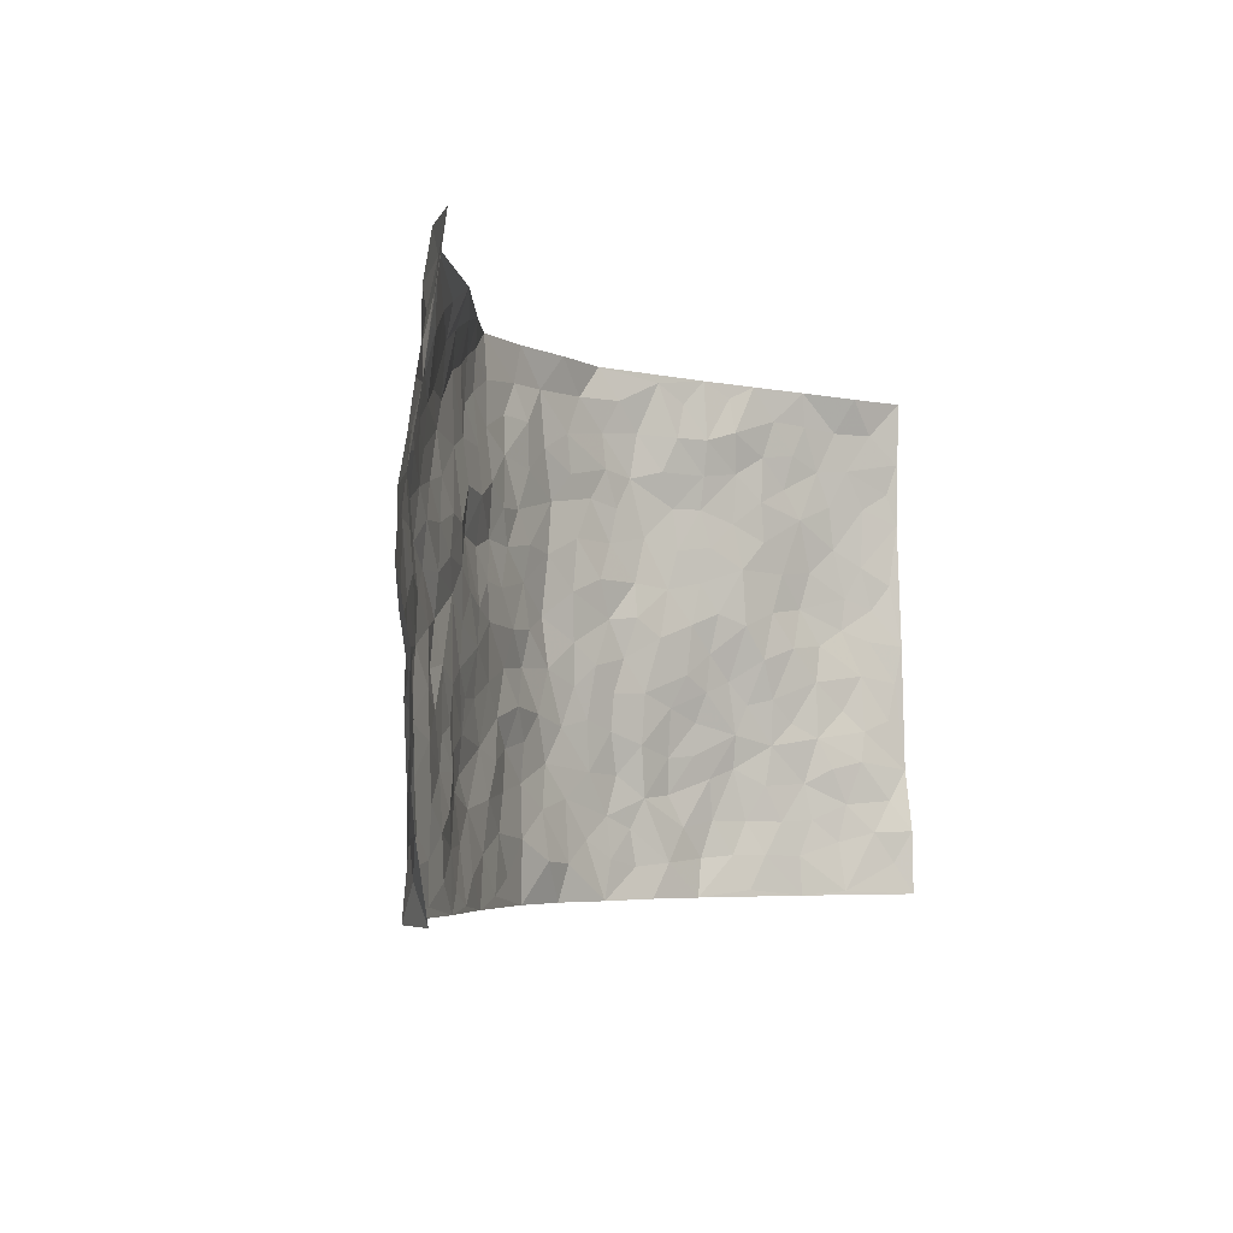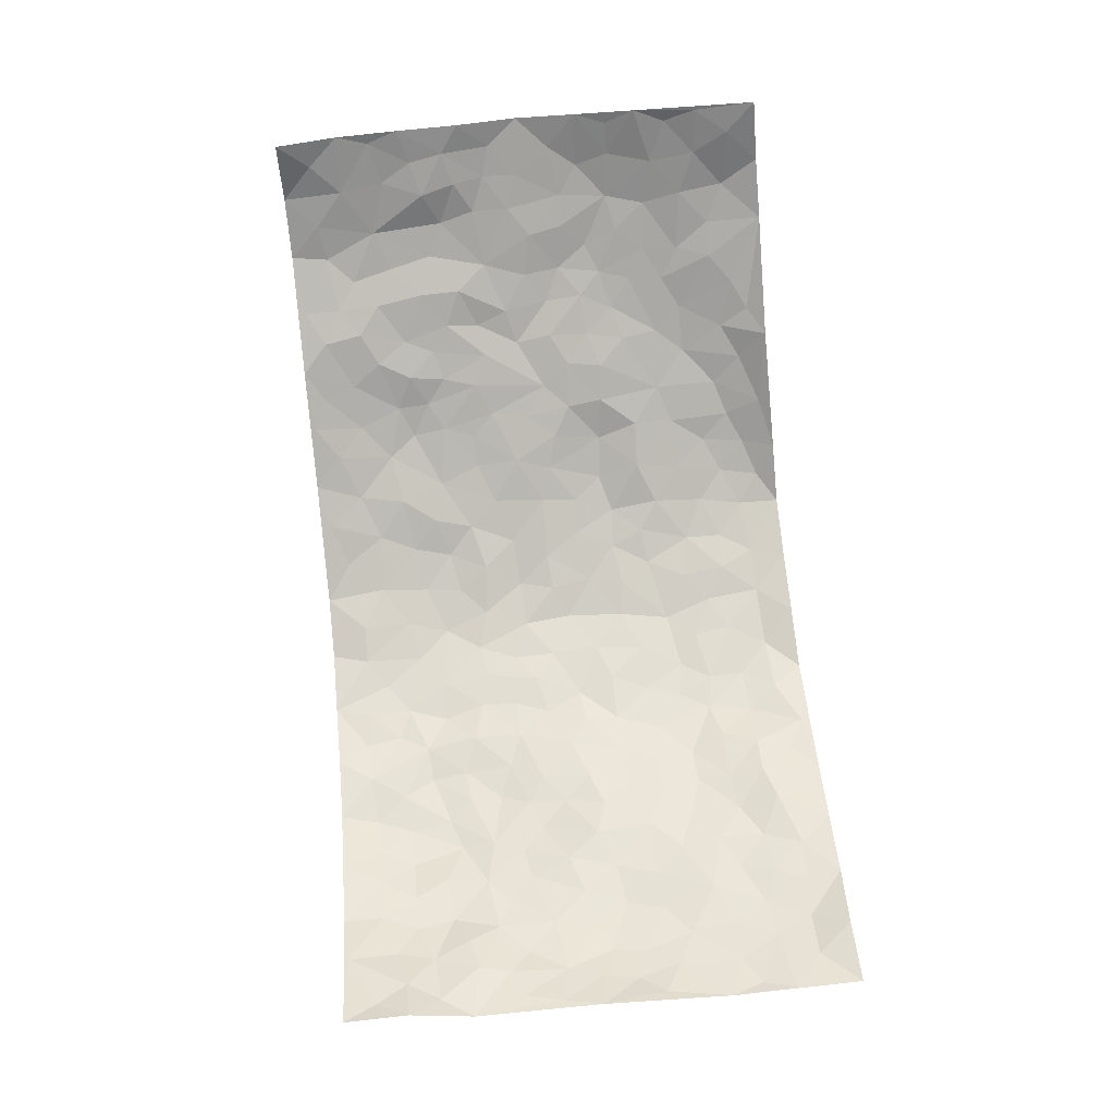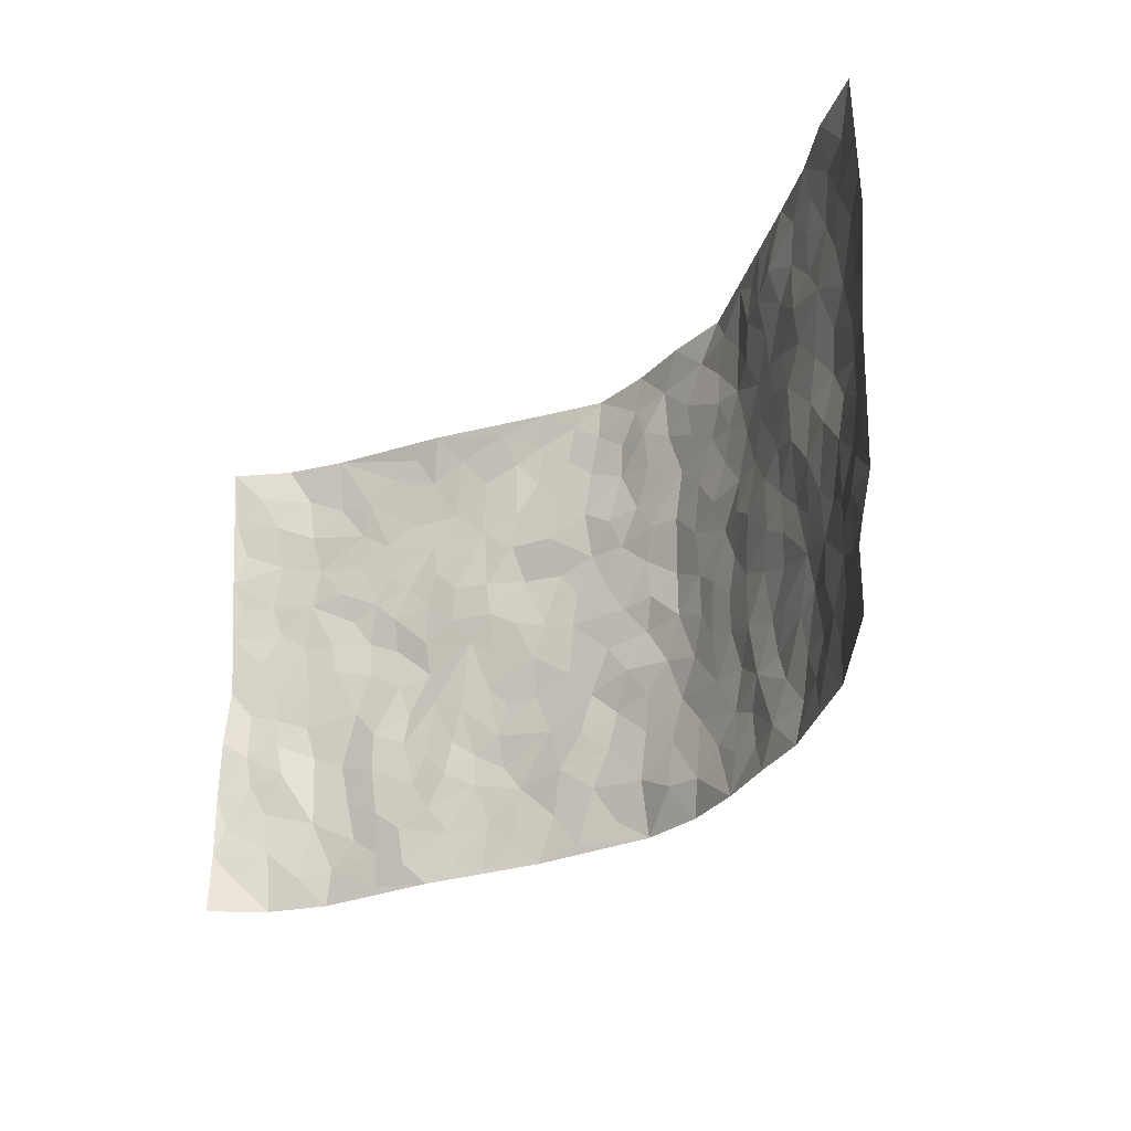
<metadata>
{"format":"obj","ext":"obj","renderer":"f3d","projection":"perspective","resolution":1024,"background":"white","views":[{"elev":-5.0,"azim":-62.1,"up":"+Y"},{"elev":79.8,"azim":84.3,"up":"+Z"},{"elev":-27.5,"azim":48.7,"up":"+Y"}]}
</metadata>
<code>
v -0.8903 0.003168 0.2322
v -0.8822 0.995 0.2505
v 0.8789 0.00398 0.2537
v 0.9018 0.9992 0.223
v -0.7577 0.3937 0.107
v -0.9206 0.5013 0.1933
v -0.8069 0.3595 0.1451
v 0.002916 0.001635 -0.1426
v -0.9068 0.2523 0.2174
v -0.8622 0.34 0.1807
v -0.7048 0.002926 0.07255
v -0.9045 0.127 0.2187
v -0.6814 0.2936 0.06636
v -0.8105 0.002999 0.1372
v -0.7895 0.2904 0.1411
v -0.4671 0.002538 0.007176
v -0.8908 0.1898 0.2029
v -0.2867 0.1672 -0.07723
v -0.743 0.3229 0.09412
v -0.8099 0.122 0.1489
v -0.858 0.06515 0.1862
v -0.7544 0.06523 0.1101
v -0.6445 0.1279 0.05441
v -0.694 0.07606 0.07065
v -0.8214 0.2093 0.1536
v -0.8515 0.2721 0.1747
v -0.7335 0.1785 0.09521
v -0.6632 0.2105 0.0616
v -0.8185 0.4892 0.1374
v -0.9087 0.3785 0.213
v -0.6838 0.9968 0.1092
v -0.5148 0.2225 0.01191
v 0.2625 0.1578 -0.1124
v -0.9007 0.747 0.223
v -0.3554 0.393 -0.05091
v -0.7427 0.754 0.1035
v -0.7501 0.8313 0.1238
v -0.5593 0.4428 0.01892
v -0.5772 0.606 0.02537
v -0.4536 0.9915 0.02299
v -0.8893 0.6861 0.1987
v -0.6378 0.5631 0.04029
v -0.3781 0.7527 -0.04983
v -0.49 0.2799 6.038e-05
v -0.44 0.2256 -0.009647
v -0.473 0.1625 0.004656
v -0.4298 0.6361 -0.01814
v -0.3536 0.5592 -0.04906
v 0.1668 0.4734 -0.1293
v -0.3275 0.221 -0.06962
v -0.2078 0.6102 -0.112
v -0.3606 0.6283 -0.04425
v -0.2913 0.05784 -0.06347
v -0.6019 0.711 0.03489
v -0.3835 0.1944 -0.04242
v -0.828 0.6191 0.1364
v -0.03375 0.3478 -0.1286
v 0.06082 0.3388 -0.1433
v 0.2945 0.4511 -0.09289
v -0.09213 0.5509 -0.1291
v -0.1615 0.5556 -0.1157
v 0.09461 0.6288 -0.1433
v -0.6045 0.3469 0.04749
v -0.7145 0.575 0.08373
v -0.8782 0.8085 0.2081
v -0.5332 0.1299 0.0292
v -0.3523 0.01234 -0.03827
v -0.756 0.4671 0.1067
v -0.589 0.1728 0.04446
v -0.5876 0.01919 0.03993
v -0.2367 0.001524 -0.08155
v -0.5884 0.08911 0.04092
v -0.521 0.05406 0.02493
v -0.4137 0.03755 -0.01917
v -0.4339 0.1042 -0.01645
v -0.8383 0.6861 0.1576
v -0.8856 0.8712 0.2312
v -0.702 0.5103 0.08194
v -0.0004208 0.9959 -0.1463
v -0.7649 0.6766 0.1062
v -0.5394 0.3152 0.01866
v -0.4965 0.461 -0.01061
v 0.00901 0.57 -0.1445
v -0.04578 0.4823 -0.1322
v 0.005795 0.4189 -0.1456
v -0.1199 0.1277 -0.1161
v -0.5482 0.6701 0.01188
v -0.8644 0.5631 0.1602
v -0.6982 0.6918 0.0796
v -0.433 0.2971 -0.02082
v -0.6026 0.2679 0.04936
v -0.4823 0.6881 -0.007597
v -0.1675 0.4847 -0.1081
v -0.253 0.4359 -0.07952
v -0.6218 0.6498 0.04032
v -0.007903 0.117 -0.1355
v -0.4016 0.51 -0.03736
v -0.3338 0.288 -0.05985
v -0.2327 0.5036 -0.08895
v -0.1748 0.3817 -0.1056
v -0.9115 0.6239 0.2057
v -0.6775 0.6239 0.05952
v -0.7747 0.5808 0.1095
v -0.3514 0.1101 -0.0516
v -0.5022 0.5327 -2.974e-05
v -0.6544 0.4068 0.05636
v -0.1257 0.324 -0.1178
v -0.1433 0.2495 -0.1078
v -0.4979 0.6114 -0.0005156
v 0.1113 0.7274 -0.1462
v -0.0005993 0.2145 -0.1431
v -0.07028 0.2733 -0.134
v 0.007887 0.288 -0.1413
v -0.4141 0.3637 -0.02715
v -0.1895 0.1838 -0.09443
v -0.6282 0.4888 0.04296
v -0.5375 0.3809 0.007496
v -0.4746 0.3917 -0.008503
v -0.2969 0.5241 -0.0673
v -0.252 0.3502 -0.08651
v -0.3435 0.4667 -0.05444
v -0.2205 0.2705 -0.09535
v -0.08708 0.411 -0.1275
v -0.5743 0.532 0.01622
v -0.08883 0.1981 -0.1269
v -0.2073 0.09309 -0.09455
v -0.3874 0.2582 -0.0424
v -0.874 0.4387 0.17
v -0.8203 0.4217 0.1407
v 0.09509 0.4217 -0.1428
v 0.2109 0.2377 -0.1217
v 0.08581 0.5154 -0.1508
v 0.02299 0.487 -0.1398
v 0.1681 0.3927 -0.1295
v 0.7483 0.4973 0.1098
v 0.219 0.4337 -0.1119
v 0.266 0.3137 -0.1052
v 0.1609 0.5663 -0.1279
v 0.1224 0.9956 -0.1275
v -0.2876 0.6191 -0.08535
v 0.4059 0.8785 -0.03544
v 0.4671 0.9966 -0.009223
v -0.21 0.7793 -0.1066
v -0.0584 0.8616 -0.1464
v -0.3128 0.3485 -0.06686
v -0.4411 0.5653 -0.01658
v -0.07063 0.05247 -0.1281
v -0.1519 0.02187 -0.1039
v 0.1267 0.002436 -0.1388
v 0.01356 0.8582 -0.1387
v -0.01425 0.6981 -0.1422
v 0.4177 0.1976 -0.06309
v 0.3359 0.2901 -0.0769
v 0.5611 0.5264 0.03517
v 0.5011 0.5466 0.004319
v 0.4481 0.1365 -0.04576
v 0.5106 0.2291 -0.02055
v 0.4041 0.3617 -0.05055
v 0.02519 0.6392 -0.1398
v -0.05708 0.6264 -0.139
v -0.1428 0.7286 -0.1191
v -0.08363 0.6917 -0.1308
v -0.0594 0.789 -0.143
v -0.1345 0.632 -0.1301
v 0.02226 0.7728 -0.1408
v 0.2468 0.9967 -0.1212
v -0.01898 0.9241 -0.149
v -0.2657 0.8442 -0.1001
v -0.1988 0.8776 -0.1237
v -0.3074 0.7792 -0.07678
v -0.2349 0.9946 -0.09348
v -0.2199 0.6946 -0.09219
v -0.3065 0.6992 -0.06584
v -0.1397 0.827 -0.1339
v -0.1238 0.9953 -0.1483
v 0.2191 0.7448 -0.1228
v 0.1745 0.666 -0.1268
v 0.3221 0.5944 -0.08418
v 0.2598 0.5224 -0.1059
v 0.2652 0.6649 -0.1073
v 0.4136 0.7435 -0.04979
v 0.3512 0.6823 -0.07938
v 0.2847 0.7322 -0.1033
v 0.06894 0.9268 -0.1457
v 0.07977 0.8211 -0.1422
v 0.1457 0.856 -0.1316
v 0.2506 0.8717 -0.116
v 0.3188 0.7925 -0.09267
v 0.2303 0.5947 -0.1082
v -0.8161 0.8661 0.1745
v -0.648 0.8169 0.06555
v -0.8134 0.7747 0.1554
v -0.7908 0.9966 0.1675
v -0.8405 0.937 0.2092
v -0.7588 0.921 0.1307
v -0.6904 0.8855 0.09412
v -0.5699 0.9275 0.04908
v -0.6237 0.8847 0.06886
v -0.6563 0.7465 0.06204
v -0.5382 0.8144 0.011
v -0.5949 0.7815 0.03645
v -0.4875 0.9 0.001892
v -0.38 0.8769 -0.05324
v -0.512 0.9574 0.03005
v -0.4506 0.8153 -0.02908
v -0.4219 0.9342 -0.02019
v -0.3288 0.9693 -0.05337
v -0.4945 0.7602 -0.01024
v -0.3129 0.8996 -0.07903
v -0.2548 0.9287 -0.1025
v 0.157 0.7831 -0.1307
v 0.2534 0.803 -0.1094
v 0.1894 0.9314 -0.1307
v 0.3806 0.8109 -0.0555
v 0.3331 0.8798 -0.08573
v 0.3695 0.9808 -0.05838
v 0.285 0.9362 -0.0981
v 0.4237 0.9462 -0.03149
v 0.368 0.493 -0.05367
v 0.3181 0.5287 -0.0771
v 0.4651 0.6035 -0.01703
v 0.4192 0.6638 -0.04255
v 0.3947 0.5873 -0.05155
v 0.3498 0.1912 -0.07873
v 0.4693 0.3356 -0.03078
v 0.4413 0.5218 -0.02335
v 0.3397 0.3881 -0.07221
v -0.1249 0.9117 -0.1421
v -0.1831 0.9552 -0.1289
v 0.3206 0.134 -0.09387
v 0.5847 0.01624 0.03086
v 0.2022 0.3333 -0.1205
v 0.2696 0.385 -0.1011
v 0.5673 0.2497 0.003445
v 0.6876 0.9989 0.1039
v 0.8936 0.2516 0.2329
v 0.4704 0.8112 -0.01105
v 0.6787 0.4886 0.08433
v 0.4706 0.7461 -0.01878
v 0.8951 0.5007 0.2275
v 0.6387 0.2955 0.05283
v 0.4901 0.4681 -0.008828
v 0.7308 0.3121 0.1121
v 0.5406 0.4169 0.006884
v 0.4769 0.003483 -0.02878
v 0.09371 0.2513 -0.1473
v 0.4964 0.07791 -0.03262
v 0.1379 0.3185 -0.1389
v 0.4102 0.2677 -0.05904
v 0.8043 0.2665 0.1753
v 0.6085 0.4624 0.0519
v 0.5596 0.08359 0.005487
v 0.4334 0.4255 -0.03003
v 0.5828 0.3731 0.0262
v 0.2883 0.2335 -0.1058
v 0.4669 0.2725 -0.03314
v 0.2654 0.07902 -0.1046
v 0.3614 0.003801 -0.06657
v 0.2464 0.002296 -0.1075
v 0.2044 0.1144 -0.124
v 0.07118 0.1687 -0.1399
v 0.1487 0.1891 -0.1366
v 0.5931 0.1488 0.01732
v 0.7314 0.4239 0.1095
v 0.7094 0.2224 0.09118
v 0.6205 0.08266 0.04716
v 0.6372 0.3859 0.05652
v 0.6821 0.3405 0.07642
v 0.8185 0.327 0.1759
v 0.7087 0.5681 0.08425
v 0.6585 0.1473 0.06489
v 0.7199 0.1513 0.1033
v 0.7859 0.368 0.1426
v 0.8648 0.3504 0.2088
v 0.8239 0.4389 0.1683
v 0.5618 0.3145 0.01112
v 0.7643 0.1074 0.1404
v 0.3314 0.06418 -0.08734
v 0.4036 0.07048 -0.05424
v 0.07382 0.07718 -0.1278
v 0.1457 0.07207 -0.1277
v 0.9044 0.7492 0.216
v 0.6909 0.08104 0.08896
v 0.6266 0.2173 0.0451
v 0.8805 0.4255 0.2178
v 0.8426 0.5091 0.1774
v 0.7521 0.2517 0.135
v 0.5218 0.1499 -0.02046
v 0.6912 0.00348 0.09291
v 0.4858 0.3945 -0.01467
v 0.8528 0.066 0.2232
v 0.8781 0.129 0.2525
v 0.7804 0.1819 0.1514
v 0.8218 0.1262 0.1943
v 0.7647 0.01123 0.155
v 0.8561 0.1896 0.2139
v 0.6322 0.5565 0.06009
v 0.6562 0.6335 0.07008
v 0.5558 0.6361 0.03105
v 0.7788 0.6917 0.1282
v 0.5974 0.7717 0.05239
v 0.8842 0.6248 0.2063
v 0.7273 0.6422 0.09833
v 0.8043 0.5949 0.1421
v 0.6924 0.7443 0.0934
v 0.7975 0.5304 0.1359
v 0.8545 0.5738 0.1781
v 0.8337 0.6591 0.1652
v 0.6068 0.6928 0.05334
v 0.5397 0.7237 0.01836
v 0.4886 0.6741 -0.005556
v 0.7994 0.8525 0.1498
v 0.6712 0.8714 0.08746
v 0.7648 0.777 0.1255
v 0.8395 0.778 0.168
v 0.7359 0.8447 0.1121
v 0.9008 0.8742 0.2177
v 0.657 0.8028 0.07468
v 0.886 0.8114 0.2008
v 0.6974 0.932 0.1023
v 0.7889 0.9961 0.1726
v 0.5773 0.9977 0.04646
v 0.7694 0.9264 0.1367
v 0.8427 0.9282 0.1828
v 0.6235 0.9347 0.06847
v 0.5237 0.9005 0.03105
v 0.4659 0.8799 -0.001407
v 0.5218 0.9684 0.01972
v 0.5421 0.8221 0.02323
v 0.6021 0.861 0.05387
f 29 6 128
f 12 21 20
f 26 10 9
f 55 45 46
f 27 19 15
f 26 9 17
f 101 6 88
f 12 1 21
f 7 15 19
f 125 86 96
f 84 123 85
f 129 29 128
f 25 27 15
f 12 20 17
f 73 75 66
f 22 14 11
f 26 17 25
f 9 12 17
f 25 15 26
f 5 129 7
f 52 146 48
f 55 18 50
f 7 19 5
f 20 27 25
f 124 82 105
f 41 76 34
f 20 14 22
f 14 20 21
f 14 21 1
f 24 22 11
f 24 27 22
f 72 66 69
f 69 32 91
f 70 24 11
f 24 23 27
f 17 20 25
f 27 20 22
f 10 15 7
f 10 26 15
f 23 28 27
f 27 13 19
f 28 23 69
f 13 27 28
f 119 121 94
f 10 7 129
f 6 30 128
f 9 10 30
f 36 192 80
f 80 102 89
f 118 81 44
f 64 103 78
f 115 126 86
f 45 32 46
f 91 63 13
f 129 68 29
f 95 87 54
f 95 54 199
f 202 40 204
f 82 97 105
f 29 88 6
f 18 55 104
f 148 126 71
f 38 82 124
f 50 18 122
f 117 82 38
f 5 19 106
f 82 117 118
f 80 64 102
f 127 45 55
f 194 77 190
f 98 35 114
f 39 124 105
f 127 50 98
f 106 19 13
f 66 75 46
f 39 95 42
f 63 117 38
f 95 89 102
f 101 56 76
f 51 140 99
f 18 53 126
f 62 83 132
f 45 127 90
f 112 113 57
f 103 29 68
f 130 85 58
f 109 39 105
f 35 94 121
f 113 246 58
f 151 165 163
f 120 100 94
f 114 127 98
f 192 190 65
f 95 39 87
f 36 191 37
f 67 104 74
f 56 101 88
f 13 63 106
f 192 34 76
f 268 241 243
f 108 115 125
f 93 84 60
f 133 84 85
f 156 288 157
f 101 76 41
f 80 103 64
f 105 97 146
f 99 61 51
f 92 109 47
f 125 96 111
f 158 227 153
f 75 104 55
f 69 66 32
f 81 91 32
f 106 78 68
f 42 64 78
f 77 34 65
f 24 70 72
f 75 73 16
f 16 71 67
f 2 34 77
f 13 28 91
f 103 56 88
f 56 80 76
f 72 69 23
f 11 16 70
f 16 73 70
f 16 67 74
f 115 18 126
f 24 72 23
f 73 72 70
f 16 74 75
f 72 73 66
f 32 45 44
f 84 83 60
f 66 46 32
f 78 106 116
f 117 63 81
f 67 53 104
f 103 68 78
f 69 91 28
f 36 80 89
f 106 38 116
f 106 68 5
f 81 118 117
f 62 132 138
f 32 44 81
f 53 67 71
f 57 58 85
f 123 100 107
f 93 60 61
f 33 230 224
f 8 96 147
f 132 133 130
f 140 48 119
f 93 100 123
f 122 98 50
f 164 60 160
f 53 71 126
f 125 112 108
f 193 194 195
f 75 55 46
f 63 91 81
f 56 103 80
f 196 198 31
f 18 104 53
f 121 48 97
f 38 106 63
f 118 97 82
f 97 35 121
f 51 172 140
f 130 134 49
f 87 39 109
f 288 252 263
f 97 114 35
f 47 43 92
f 57 113 58
f 248 130 58
f 34 101 41
f 114 90 127
f 116 124 42
f 145 94 35
f 118 114 97
f 167 79 175
f 98 145 35
f 85 123 57
f 43 47 52
f 199 36 89
f 42 78 116
f 159 83 62
f 88 29 103
f 74 104 75
f 118 44 90
f 173 140 172
f 42 95 102
f 190 192 37
f 65 190 77
f 89 95 199
f 125 111 112
f 92 87 109
f 18 115 122
f 177 180 176
f 112 57 107
f 109 105 146
f 93 94 100
f 285 286 275
f 96 86 147
f 137 232 131
f 57 123 107
f 87 92 208
f 49 134 136
f 132 130 49
f 161 164 162
f 50 127 55
f 122 108 107
f 122 107 100
f 48 140 52
f 118 90 114
f 99 119 94
f 123 84 93
f 36 37 192
f 48 121 119
f 120 122 100
f 39 42 124
f 38 124 116
f 248 58 246
f 44 45 90
f 98 122 120
f 146 52 47
f 94 93 99
f 168 209 170
f 212 183 188
f 202 197 200
f 42 102 64
f 107 108 112
f 99 93 61
f 8 280 96
f 112 111 113
f 125 115 86
f 115 108 122
f 128 30 10
f 5 68 129
f 10 129 128
f 132 49 138
f 83 84 133
f 130 133 85
f 83 133 132
f 248 134 130
f 156 152 224
f 151 110 165
f 212 186 211
f 153 224 249
f 254 251 244
f 246 261 262
f 225 158 249
f 49 136 179
f 185 184 150
f 214 188 181
f 181 188 182
f 161 163 174
f 143 170 172
f 110 211 185
f 184 79 167
f 174 228 169
f 62 110 159
f 163 150 144
f 210 169 229
f 170 143 168
f 176 211 110
f 98 120 145
f 94 145 120
f 48 146 97
f 109 146 47
f 148 86 126
f 147 86 148
f 71 8 148
f 8 147 148
f 244 276 254
f 232 136 134
f 174 143 161
f 60 83 160
f 163 162 151
f 159 160 83
f 261 281 262
f 259 281 149
f 219 220 59
f 246 113 111
f 33 255 131
f 157 256 152
f 137 255 153
f 230 278 279
f 262 260 33
f 154 155 242
f 131 255 137
f 248 131 232
f 281 280 149
f 259 258 278
f 220 179 59
f 159 151 160
f 162 160 151
f 164 61 60
f 228 174 144
f 144 174 163
f 159 110 151
f 161 172 164
f 186 184 185
f 161 162 163
f 61 164 51
f 160 162 164
f 187 217 213
f 150 163 165
f 205 202 200
f 79 184 139
f 170 43 173
f 174 169 143
f 161 143 172
f 167 144 150
f 176 180 183
f 172 170 173
f 223 226 221
f 185 150 165
f 99 140 119
f 207 206 203
f 172 51 164
f 43 52 173
f 173 52 140
f 167 175 228
f 228 229 169
f 210 168 169
f 177 110 62
f 189 138 179
f 62 138 177
f 136 232 233
f 181 182 222
f 150 184 167
f 178 180 189
f 49 179 138
f 177 138 189
f 180 178 182
f 178 179 220
f 307 308 304
f 222 223 221
f 215 187 188
f 176 183 212
f 187 213 186
f 214 215 188
f 185 211 186
f 237 181 239
f 182 188 183
f 110 185 165
f 216 215 141
f 211 176 212
f 182 183 180
f 176 110 177
f 213 184 186
f 178 189 179
f 177 189 180
f 195 190 37
f 197 198 200
f 195 194 190
f 34 192 65
f 80 192 76
f 37 196 195
f 194 2 77
f 193 2 194
f 196 37 191
f 31 193 195
f 198 196 191
f 31 195 196
f 199 201 191
f 197 204 31
f 198 191 201
f 31 198 197
f 201 199 54
f 36 199 191
f 54 208 201
f 208 43 205
f 208 54 87
f 198 201 200
f 206 205 203
f 43 170 203
f 210 207 209
f 40 202 206
f 31 204 40
f 197 202 204
f 208 205 200
f 43 203 205
f 205 206 202
f 203 209 207
f 171 40 207
f 40 206 207
f 208 200 201
f 43 208 92
f 170 209 203
f 168 143 169
f 207 210 171
f 168 210 209
f 188 187 212
f 212 187 186
f 166 139 213
f 184 213 139
f 237 214 181
f 215 214 141
f 216 141 218
f 213 217 166
f 142 166 216
f 217 216 166
f 187 215 217
f 216 217 215
f 237 141 214
f 142 216 218
f 223 222 182
f 179 136 59
f 223 220 219
f 267 238 251
f 237 327 141
f 223 182 178
f 158 290 253
f 220 223 178
f 59 233 227
f 233 59 136
f 248 246 131
f 153 249 158
f 251 254 267
f 223 219 226
f 111 261 246
f 297 251 238
f 276 256 157
f 167 228 144
f 229 228 175
f 175 171 229
f 229 171 210
f 260 257 33
f 265 271 272
f 266 289 283
f 269 243 250
f 249 224 152
f 266 283 271
f 227 233 137
f 253 227 158
f 325 313 320
f 135 264 275
f 310 329 239
f 270 298 297
f 249 256 225
f 275 273 269
f 311 222 221
f 155 154 299
f 234 276 157
f 310 311 299
f 222 239 181
f 221 226 155
f 266 263 252
f 242 290 244
f 264 273 275
f 273 264 243
f 242 244 154
f 276 290 225
f 288 234 157
f 240 282 302
f 275 286 306
f 225 290 158
f 234 263 284
f 241 254 276
f 233 232 137
f 137 153 227
f 264 135 238
f 244 251 154
f 260 259 257
f 227 253 219
f 33 224 255
f 154 297 299
f 240 302 307
f 297 154 251
f 264 268 243
f 253 226 219
f 271 284 263
f 277 294 293
f 290 242 253
f 241 234 284
f 59 227 219
f 242 155 226
f 252 245 231
f 157 152 156
f 257 230 33
f 152 256 249
f 278 230 257
f 262 33 131
f 224 153 255
f 259 278 257
f 134 248 232
f 230 279 224
f 96 261 111
f 261 96 280
f 280 281 261
f 246 262 131
f 252 247 245
f 268 267 241
f 283 277 272
f 288 247 252
f 275 274 285
f 295 291 294
f 267 268 264
f 263 234 288
f 309 310 299
f 290 276 244
f 283 272 271
f 267 254 241
f 265 243 241
f 236 240 285
f 297 238 270
f 303 305 298
f 241 276 234
f 221 155 299
f 272 277 293
f 250 243 287
f 286 285 240
f 284 271 265
f 271 263 266
f 295 3 291
f 225 256 276
f 241 284 265
f 289 266 231
f 3 292 291
f 321 235 323
f 293 294 296
f 279 278 258
f 245 279 258
f 279 156 224
f 260 281 259
f 280 8 149
f 262 281 260
f 231 266 252
f 267 264 238
f 306 304 270
f 283 289 295
f 243 269 273
f 236 269 250
f 294 292 296
f 274 236 285
f 269 274 275
f 250 287 293
f 245 289 231
f 236 274 269
f 156 279 247
f 242 226 253
f 247 279 245
f 243 265 287
f 288 156 247
f 265 272 293
f 296 292 236
f 293 287 265
f 295 294 277
f 277 283 295
f 236 250 296
f 289 3 295
f 292 294 291
f 293 296 250
f 300 304 308
f 325 320 235
f 329 330 326
f 270 304 303
f 270 303 298
f 309 305 301
f 135 306 270
f 299 297 298
f 298 309 299
f 238 135 270
f 300 314 305
f 303 300 305
f 304 306 307
f 300 303 304
f 282 319 315
f 322 325 235
f 275 306 135
f 307 306 286
f 240 307 286
f 308 307 302
f 302 282 308
f 308 282 315
f 305 309 298
f 310 309 301
f 310 301 329
f 310 239 311
f 222 311 239
f 299 311 221
f 319 312 315
f 312 323 316
f 301 305 318
f 305 314 316
f 300 308 315
f 316 314 312
f 312 314 315
f 315 314 300
f 323 312 324
f 316 313 318
f 282 4 317
f 330 313 325
f 4 321 324
f 235 320 323
f 282 317 319
f 312 319 317
f 326 325 322
f 316 320 313
f 316 318 305
f 142 218 327
f 327 218 141
f 316 323 320
f 324 312 317
f 4 324 317
f 321 323 324
f 318 313 330
f 328 326 322
f 326 327 329
f 329 327 237
f 326 328 327
f 322 142 328
f 327 328 142
f 329 237 239
f 301 318 330
f 326 330 325
f 330 329 301

</code>
